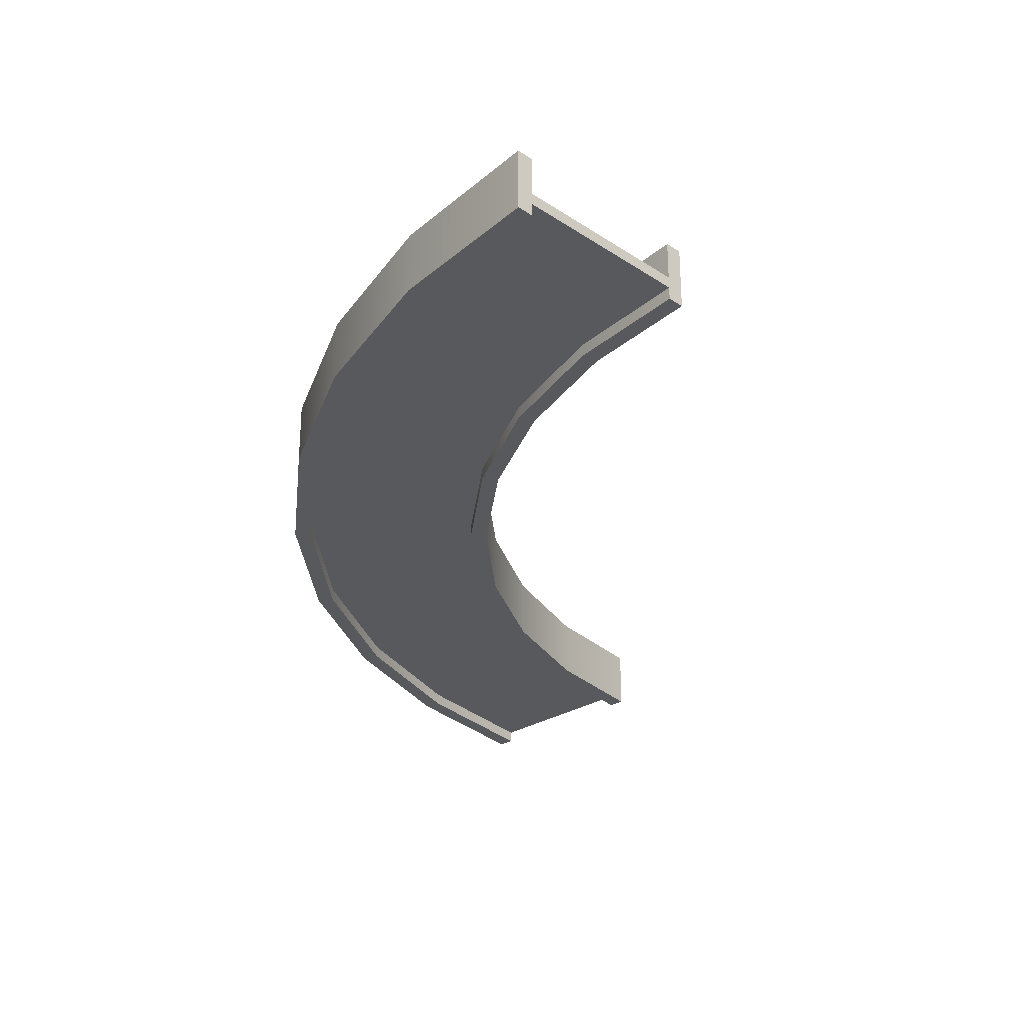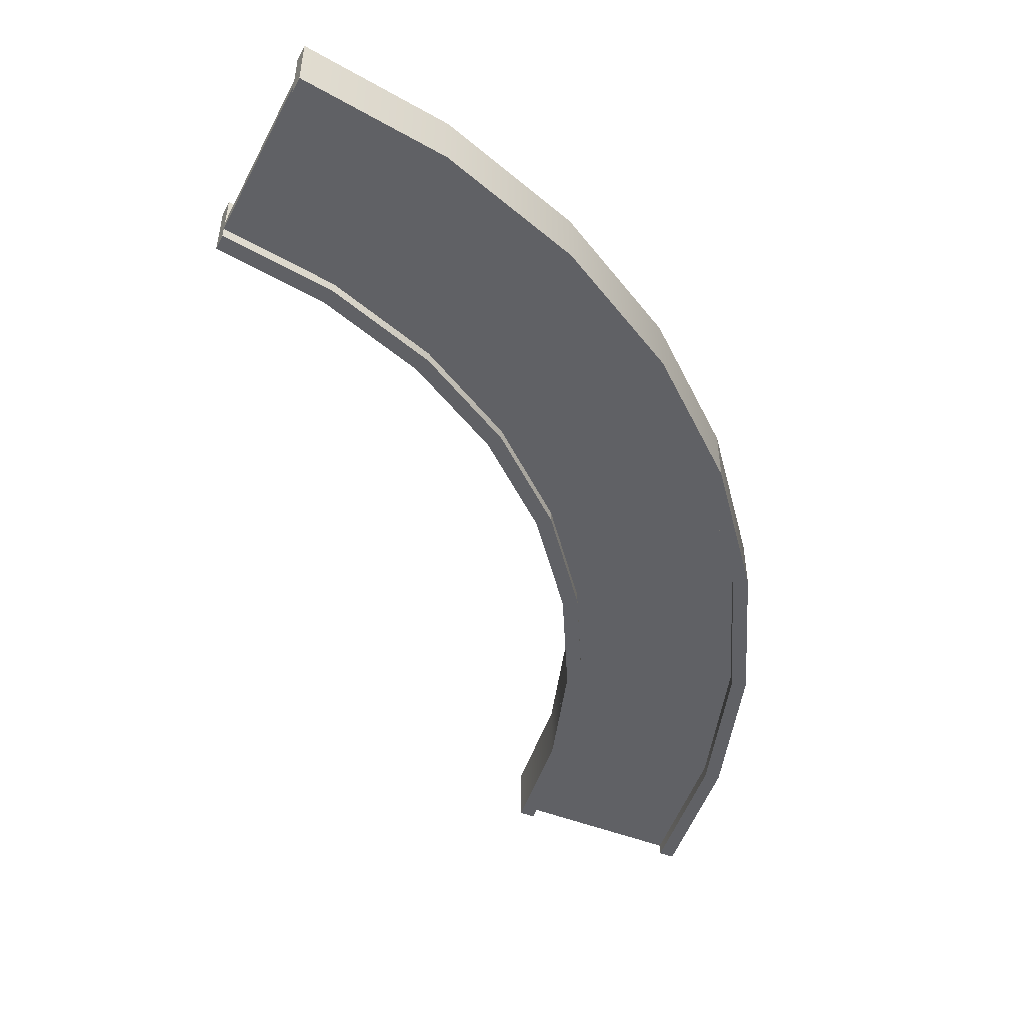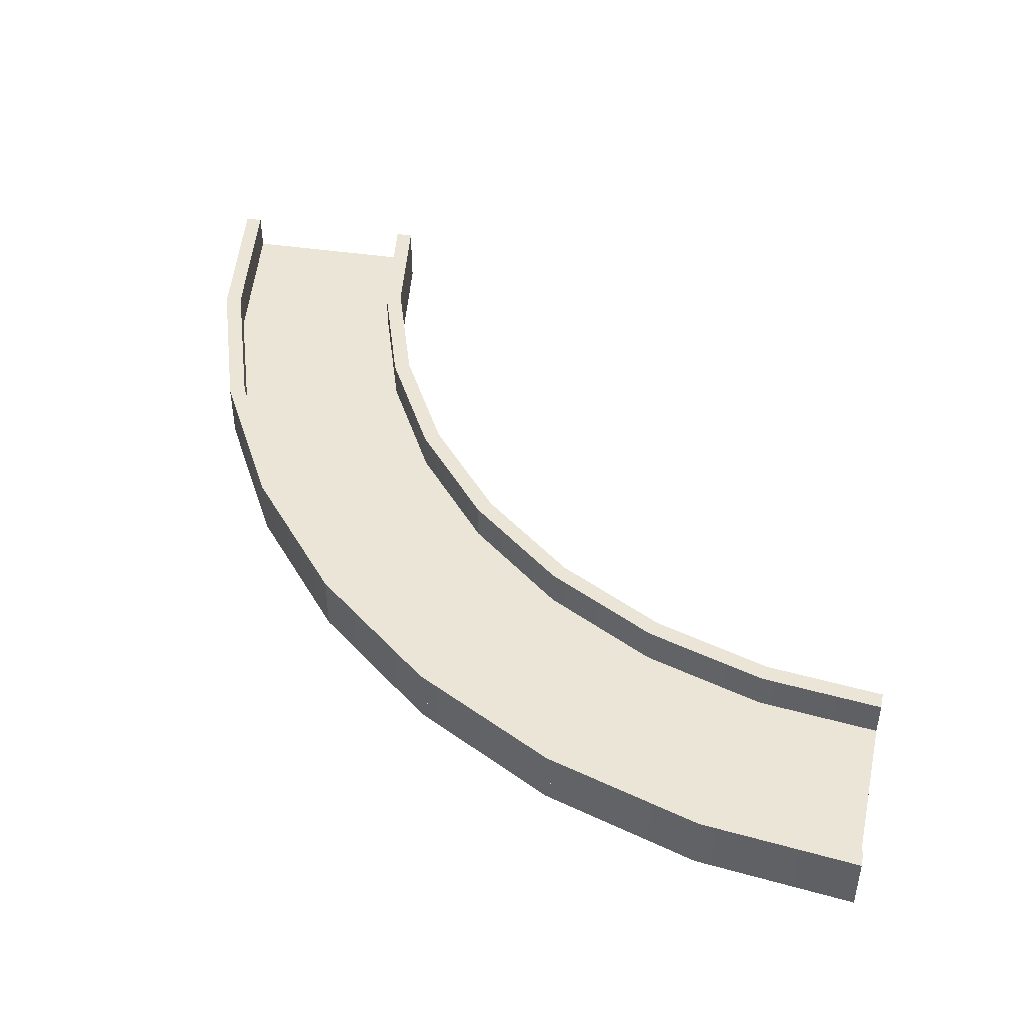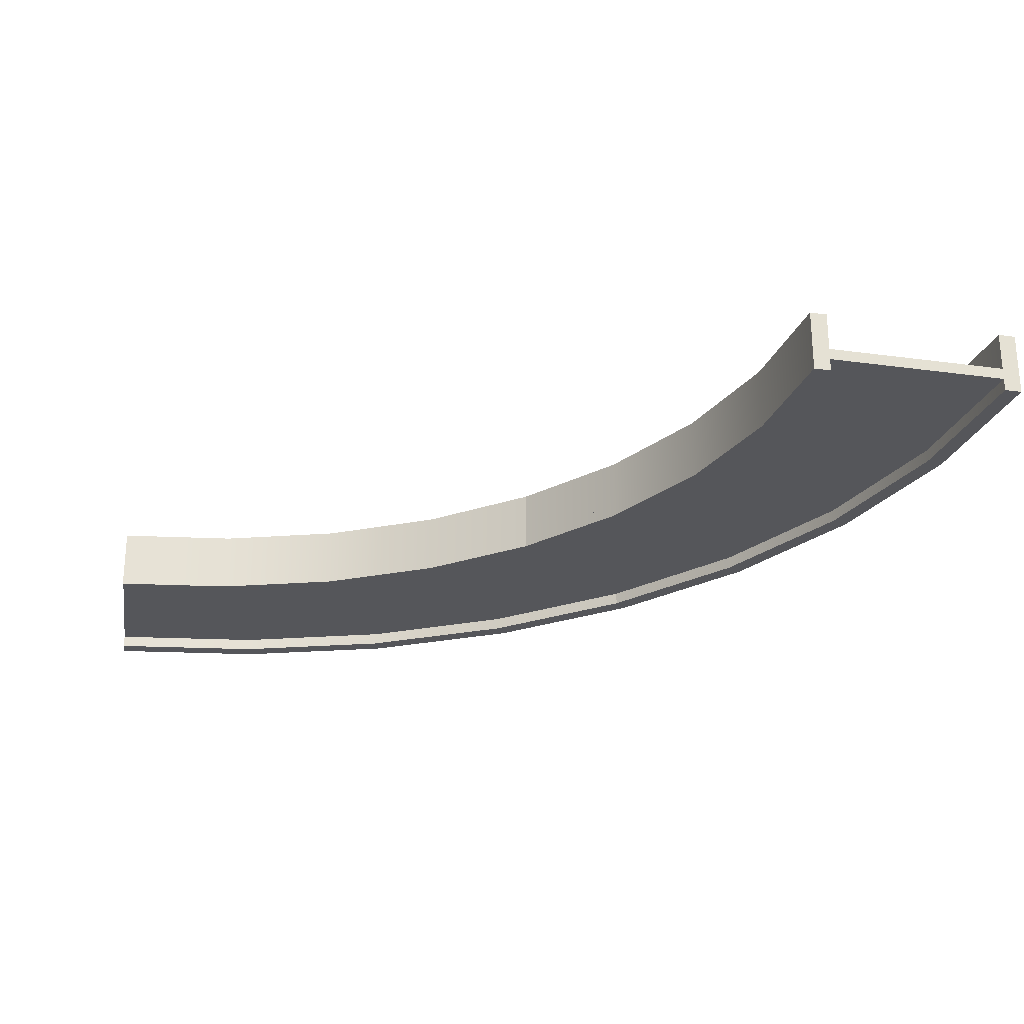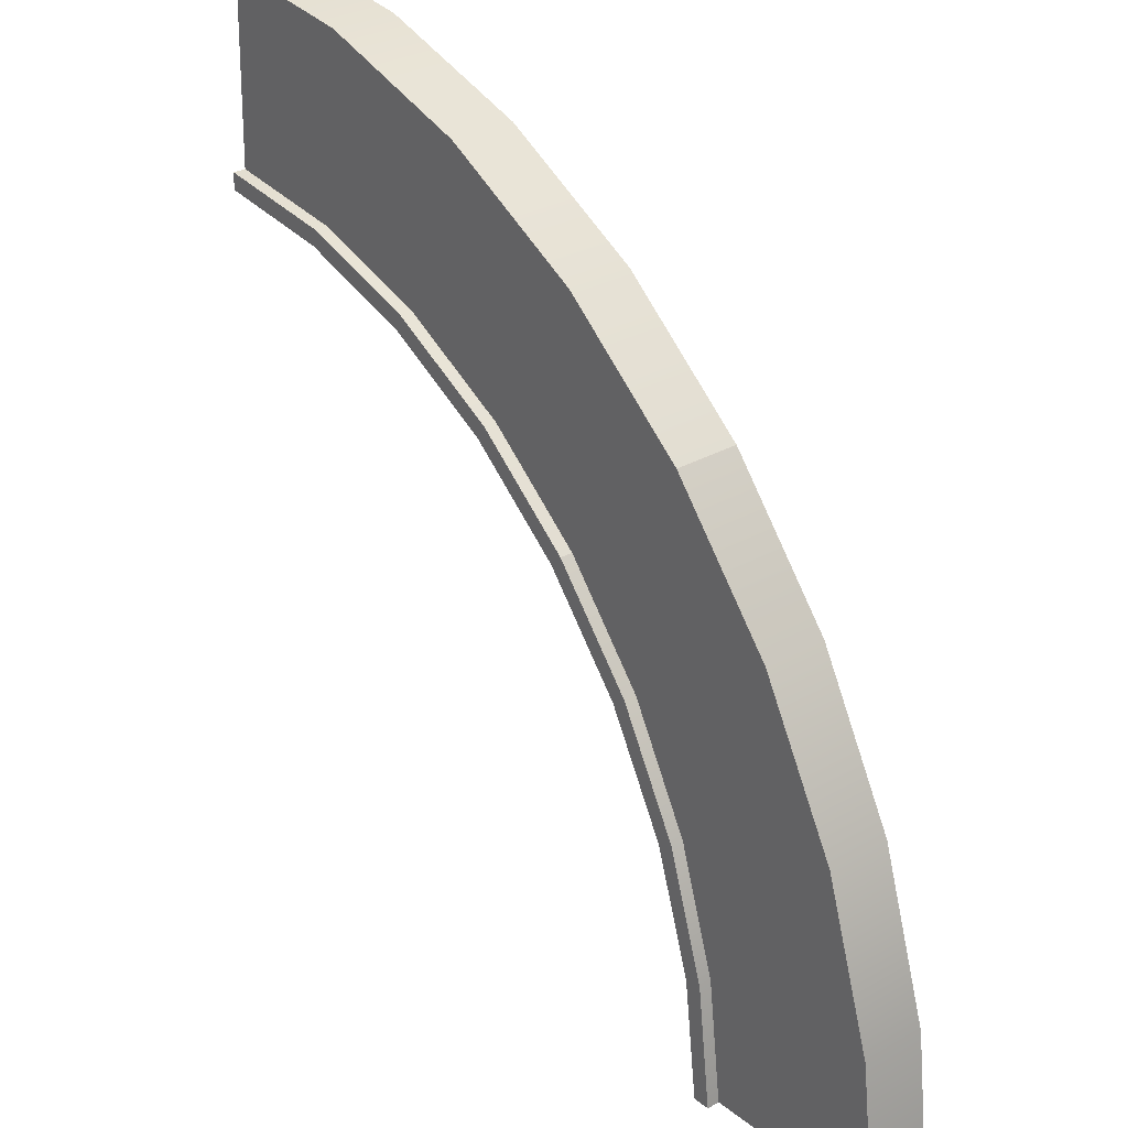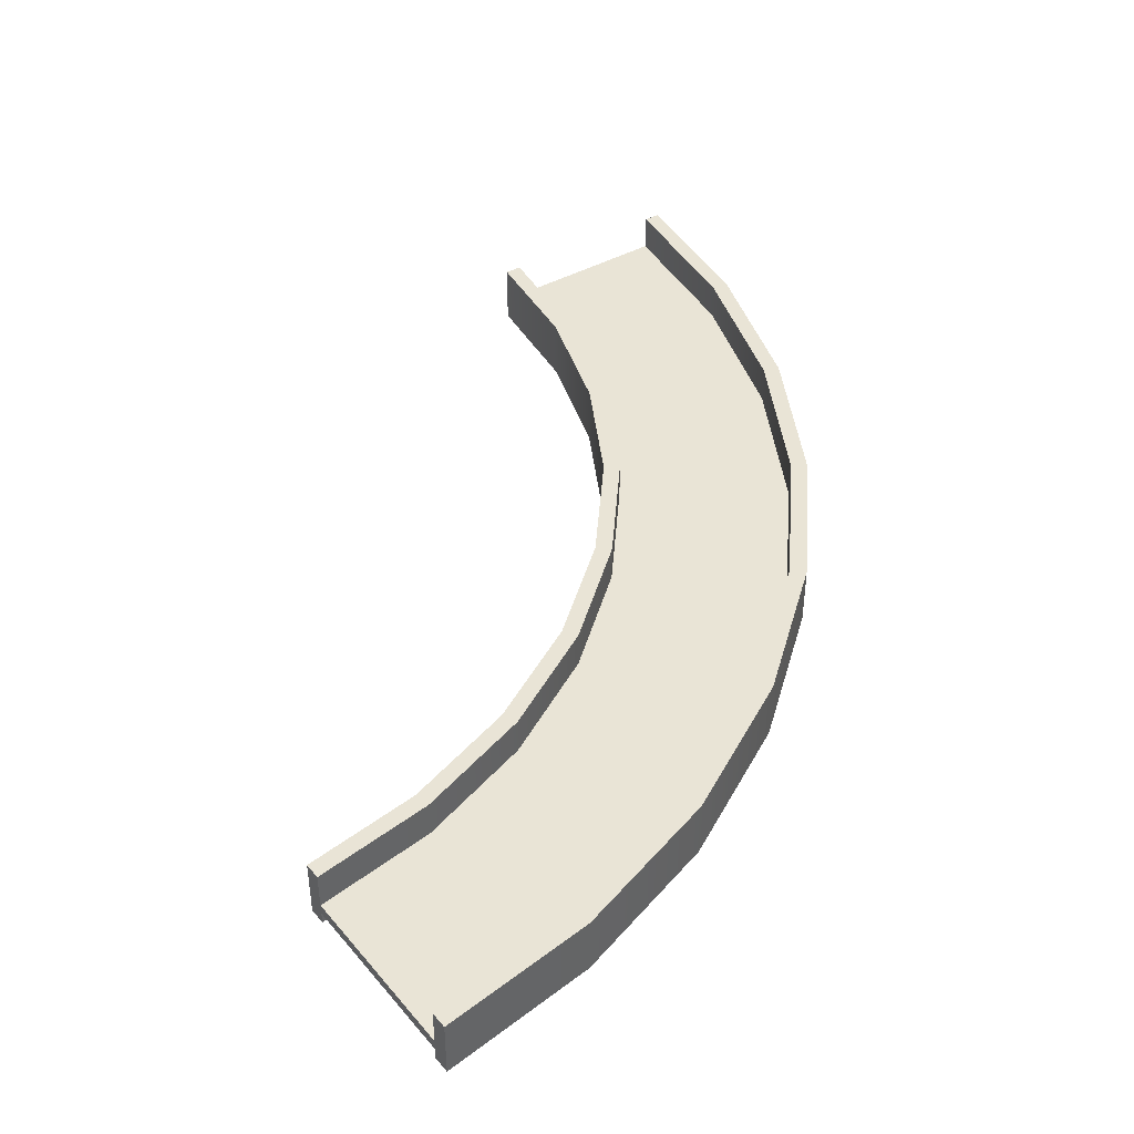
<metadata>
{"format":"obj","ext":"obj","renderer":"f3d","projection":"perspective","resolution":1024,"background":"white","views":[{"elev":-29.2,"azim":134.0,"up":"+Y"},{"elev":-49.3,"azim":-25.2,"up":"+Y"},{"elev":46.0,"azim":100.8,"up":"+Y"},{"elev":-25.9,"azim":-100.9,"up":"+Y"},{"elev":29.8,"azim":50.2,"up":"+Z"},{"elev":42.7,"azim":-35.0,"up":"+Y"}]}
</metadata>
<code>
v  4.025e+04 2355 2.819e+04
v  4.025e+04 3140 2.819e+04
v  3.893e+04 3140 3.911e+04
v  3.893e+04 2355 3.911e+04
v  3.907e+04 3140 2.816e+04
v  3.907e+04 2355 2.816e+04
v  2.67e+04 3140 2.78e+04
v  2.67e+04 2355 2.78e+04
v  2.553e+04 3140 2.777e+04
v  2.553e+04 2355 2.777e+04
v  -1.859e+04 2355 7.178e+04
v  -1.859e+04 3140 7.178e+04
v  -1.023e+04 3140 7.078e+04
v  -1.023e+04 2355 7.078e+04
v  -1.856e+04 3140 7.295e+04
v  -1.856e+04 2355 7.295e+04
v  -1.823e+04 3140 8.532e+04
v  -1.823e+04 2355 8.532e+04
v  -1.82e+04 3140 8.65e+04
v  -1.82e+04 2355 8.65e+04
v  3792 5802 8.17e+04
v  3331 5802 8.062e+04
v  -7374 5802 8.402e+04
v  -7127 5802 8.517e+04
v  1.319e+04 3140 7.525e+04
v  6264 3140 6.499e+04
v  -1526 3140 6.924e+04
v  3331 3140 8.062e+04
v  -1526 5802 6.924e+04
v  -1988 5802 6.816e+04
v  -1.023e+04 5802 7.078e+04
v  -9981 5802 7.193e+04
v  -9981 1492 7.193e+04
v  -1.856e+04 1492 7.295e+04
v  -1.859e+04 1492 7.178e+04
v  -1.023e+04 1492 7.078e+04
v  -7374 2355 8.402e+04
v  -9981 2355 7.193e+04
v  2.186e+04 1492 6.81e+04
v  2.269e+04 1492 6.893e+04
v  1.385e+04 1492 7.622e+04
v  1.319e+04 1492 7.525e+04
v  2.269e+04 3140 6.893e+04
v  2.186e+04 3140 6.81e+04
v  2.901e+04 3140 5.943e+04
v  2.998e+04 3140 6.009e+04
v  -1.82e+04 5802 8.65e+04
v  -7127 3140 8.517e+04
v  3.907e+04 5802 2.816e+04
v  4.025e+04 5802 2.819e+04
v  1.319e+04 5802 7.525e+04
v  -1.823e+04 5802 8.532e+04
v  -9981 3140 7.193e+04
v  -1.856e+04 5802 7.295e+04
v  2.553e+04 5802 2.777e+04
v  2.67e+04 5802 2.78e+04
v  -1.859e+04 5802 7.178e+04
v  1.778e+04 2355 5.184e+04
v  1.778e+04 1492 5.184e+04
v  1.227e+04 1492 5.852e+04
v  1.227e+04 2355 5.852e+04
v  2.67e+04 1492 2.78e+04
v  2.553e+04 1492 2.777e+04
v  1.319e+04 2355 7.525e+04
v  1.385e+04 2355 7.622e+04
v  2.269e+04 2355 6.893e+04
v  2.186e+04 2355 6.81e+04
v  4.025e+04 1492 2.819e+04
v  3.907e+04 1492 2.816e+04
v  3792 2355 8.17e+04
v  3792 1492 8.17e+04
v  -1.823e+04 1492 8.532e+04
v  -1.82e+04 1492 8.65e+04
v  -7127 2355 8.517e+04
v  -1988 3140 6.816e+04
v  -1988 2355 6.816e+04
v  -7374 3140 8.402e+04
v  -1988 1492 6.816e+04
v  -1526 1492 6.924e+04
v  6264 2355 6.499e+04
v  3331 2355 8.062e+04
v  -1526 2355 6.924e+04
v  -7374 1492 8.402e+04
v  -7127 1492 8.517e+04
v  3.546e+04 3140 5.003e+04
v  3.546e+04 5802 5.003e+04
v  2.998e+04 5802 6.009e+04
v  5605 3140 6.402e+04
v  1.311e+04 3140 5.935e+04
v  1.311e+04 5802 5.935e+04
v  6264 5802 6.499e+04
v  6264 1492 6.499e+04
v  3792 3140 8.17e+04
v  1.385e+04 5802 7.622e+04
v  5605 5802 6.402e+04
v  3331 1492 8.062e+04
v  5605 2355 6.402e+04
v  2.191e+04 1492 4.425e+04
v  2.299e+04 1492 4.471e+04
v  1.875e+04 1492 5.25e+04
v  2.453e+04 3140 3.601e+04
v  2.453e+04 5802 3.601e+04
v  1.311e+04 2355 5.935e+04
v  1.385e+04 3140 7.622e+04
v  2.186e+04 5802 6.81e+04
v  5605 1492 6.402e+04
v  1.778e+04 3140 5.184e+04
v  1.875e+04 3140 5.25e+04
v  1.227e+04 3140 5.852e+04
v  2.568e+04 2355 3.626e+04
v  2.568e+04 1492 3.626e+04
v  3.438e+04 5802 4.957e+04
v  2.901e+04 5802 5.943e+04
v  2.299e+04 5802 4.471e+04
v  2.191e+04 5802 4.425e+04
v  1.778e+04 5802 5.184e+04
v  1.875e+04 5802 5.25e+04
v  2.901e+04 1492 5.943e+04
v  2.998e+04 1492 6.009e+04
v  3.546e+04 2355 5.003e+04
v  3.438e+04 2355 4.957e+04
v  2.901e+04 2355 5.943e+04
v  2.998e+04 2355 6.009e+04
v  3.438e+04 1492 4.957e+04
v  2.269e+04 5802 6.893e+04
v  2.299e+04 3140 4.471e+04
v  1.311e+04 1492 5.935e+04
v  1.227e+04 5802 5.852e+04
v  1.875e+04 2355 5.25e+04
v  3.438e+04 3140 4.957e+04
v  3.893e+04 1492 3.911e+04
v  3.546e+04 1492 5.003e+04
v  2.453e+04 2355 3.601e+04
v  2.453e+04 1492 3.601e+04
v  2.191e+04 2355 4.425e+04
v  2.568e+04 3140 3.626e+04
v  2.191e+04 3140 4.425e+04
v  2.299e+04 2355 4.471e+04
v  3.893e+04 5802 3.911e+04
v  3.778e+04 5802 3.886e+04
v  2.568e+04 5802 3.626e+04
v  3.778e+04 2355 3.886e+04
v  3.778e+04 1492 3.886e+04
v  3.778e+04 3140 3.886e+04
o Turn
g Turn
f 1 2 3
f 4 1 3
f 5 2 1
f 6 5 1
f 7 5 6
f 8 7 6
f 9 7 8
f 10 9 8
f 11 12 13
f 14 11 13
f 15 12 11
f 16 15 11
f 17 15 16
f 18 17 16
f 19 17 18
f 20 19 18
f 21 22 23
f 24 21 23
f 25 26 27
f 28 25 27
f 29 30 31
f 32 29 31
f 33 34 35
f 36 33 35
f 37 18 16
f 38 37 16
f 39 40 41
f 42 39 41
f 43 44 45
f 46 43 45
f 24 47 19
f 48 24 19
f 49 50 2
f 5 49 2
f 28 22 51
f 25 28 51
f 47 52 17
f 19 47 17
f 15 12 13
f 53 15 13
f 32 54 15
f 53 32 15
f 55 56 7
f 9 55 7
f 12 57 31
f 13 12 31
f 54 57 12
f 15 54 12
f 11 16 38
f 14 11 38
f 58 59 60
f 61 58 60
f 62 63 10
f 8 62 10
f 16 34 33
f 38 16 33
f 35 34 16
f 11 35 16
f 64 65 66
f 67 64 66
f 67 39 42
f 64 67 42
f 68 69 6
f 1 68 6
f 70 71 41
f 65 70 41
f 72 73 20
f 18 72 20
f 19 20 74
f 48 19 74
f 75 76 14
f 13 75 14
f 52 47 24
f 23 52 24
f 15 17 77
f 53 15 77
f 57 54 32
f 31 57 32
f 78 79 33
f 36 78 33
f 80 64 81
f 82 80 81
f 73 72 83
f 84 73 83
f 19 17 77
f 48 19 77
f 85 86 87
f 46 85 87
f 17 52 23
f 77 17 23
f 88 26 27
f 75 88 27
f 89 90 91
f 26 89 91
f 30 75 13
f 31 30 13
f 82 76 14
f 38 82 14
f 35 11 14
f 36 35 14
f 92 80 82
f 79 92 82
f 18 20 74
f 37 18 74
f 72 18 37
f 83 72 37
f 20 73 84
f 74 20 84
f 48 74 70
f 93 48 70
f 94 51 22
f 21 94 22
f 53 77 28
f 27 53 28
f 91 95 30
f 29 91 30
f 84 83 96
f 71 84 96
f 48 77 28
f 93 48 28
f 77 23 22
f 28 77 22
f 36 14 76
f 78 36 76
f 37 74 70
f 81 37 70
f 83 37 81
f 96 83 81
f 74 84 71
f 70 74 71
f 88 97 76
f 75 88 76
f 98 99 100
f 59 98 100
f 37 38 82
f 81 37 82
f 24 48 93
f 21 24 93
f 53 13 75
f 27 53 75
f 32 53 27
f 29 32 27
f 55 9 101
f 102 55 101
f 103 61 97
f 80 103 97
f 38 33 79
f 82 38 79
f 93 70 65
f 104 93 65
f 44 89 26
f 25 44 26
f 71 96 42
f 41 71 42
f 93 28 25
f 104 93 25
f 105 44 25
f 51 105 25
f 78 76 97
f 106 78 97
f 81 70 65
f 64 81 65
f 96 81 64
f 42 96 64
f 40 66 65
f 41 40 65
f 103 67 64
f 80 103 64
f 21 93 104
f 94 21 104
f 107 108 89
f 109 107 89
f 29 27 26
f 91 29 26
f 62 8 110
f 111 62 110
f 86 112 113
f 87 86 113
f 114 115 116
f 117 114 116
f 107 58 61
f 109 107 61
f 79 78 106
f 92 79 106
f 75 30 95
f 88 75 95
f 76 82 80
f 97 76 80
f 104 65 66
f 43 104 66
f 118 119 40
f 39 118 40
f 104 25 44
f 43 104 44
f 106 97 61
f 60 106 61
f 120 121 122
f 123 120 122
f 121 124 118
f 122 121 118
f 94 104 43
f 125 94 43
f 126 114 117
f 108 126 117
f 92 106 60
f 127 92 60
f 88 95 128
f 109 88 128
f 129 58 61
f 103 129 61
f 45 108 89
f 44 45 89
f 112 130 45
f 113 112 45
f 131 4 120
f 132 131 120
f 129 122 67
f 103 129 67
f 26 88 109
f 89 26 109
f 80 92 127
f 103 80 127
f 51 94 125
f 105 51 125
f 95 91 90
f 128 95 90
f 97 88 109
f 61 97 109
f 43 66 123
f 46 43 123
f 130 85 46
f 45 130 46
f 133 134 98
f 135 133 98
f 125 43 46
f 87 125 46
f 127 60 59
f 100 127 59
f 109 128 116
f 107 109 116
f 101 136 126
f 137 101 126
f 103 127 100
f 129 103 100
f 105 125 87
f 113 105 87
f 128 90 117
f 116 128 117
f 137 135 58
f 107 137 58
f 124 132 119
f 118 124 119
f 67 66 123
f 122 67 123
f 39 67 122
f 118 39 122
f 90 89 108
f 117 90 108
f 8 10 133
f 110 8 133
f 130 126 108
f 45 130 108
f 44 105 113
f 45 44 113
f 66 40 119
f 123 66 119
f 138 121 122
f 129 138 122
f 46 123 120
f 85 46 120
f 2 50 139
f 3 2 139
f 63 62 111
f 134 63 111
f 107 116 115
f 137 107 115
f 129 100 99
f 138 129 99
f 139 140 112
f 86 139 112
f 56 55 102
f 141 56 102
f 4 142 121
f 120 4 121
f 6 69 143
f 142 6 143
f 136 141 114
f 126 136 114
f 49 5 144
f 140 49 144
f 123 119 132
f 120 123 132
f 144 3 85
f 130 144 85
f 59 58 135
f 98 59 135
f 108 107 137
f 126 108 137
f 9 10 133
f 101 9 133
f 69 68 131
f 143 69 131
f 58 129 138
f 135 58 138
f 144 136 126
f 130 144 126
f 110 142 121
f 138 110 121
f 85 120 4
f 3 85 4
f 137 115 102
f 101 137 102
f 138 99 111
f 110 138 111
f 68 1 4
f 131 68 4
f 10 63 134
f 133 10 134
f 9 7 136
f 101 9 136
f 135 138 110
f 133 135 110
f 86 85 3
f 139 86 3
f 99 98 134
f 111 99 134
f 50 49 140
f 139 50 140
f 115 114 141
f 102 115 141
f 1 6 142
f 4 1 142
f 124 121 142
f 143 124 142
f 7 56 141
f 136 7 141
f 130 112 140
f 144 130 140
f 5 2 3
f 144 5 3
f 135 137 101
f 133 135 101
f 132 124 143
f 131 132 143
f 5 7 136
f 144 5 136
f 8 6 142
f 110 8 142

</code>
